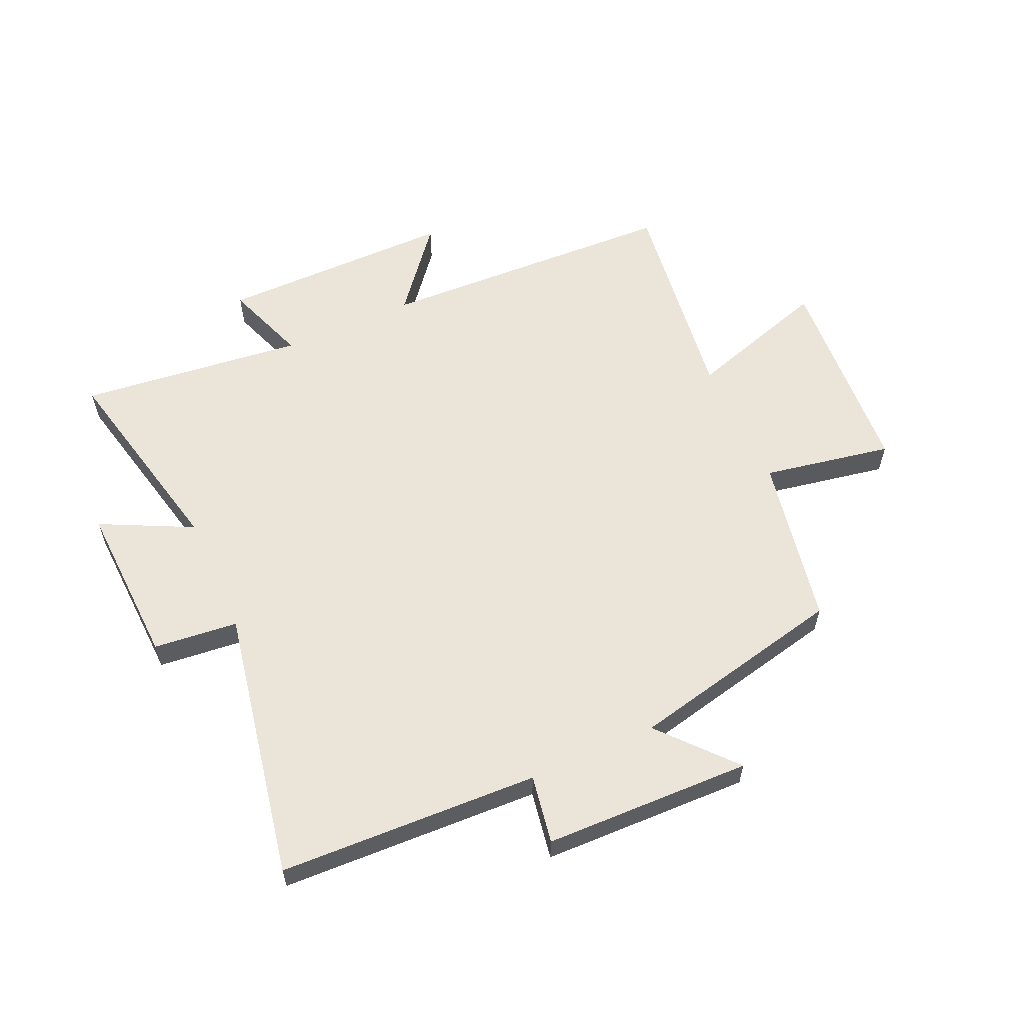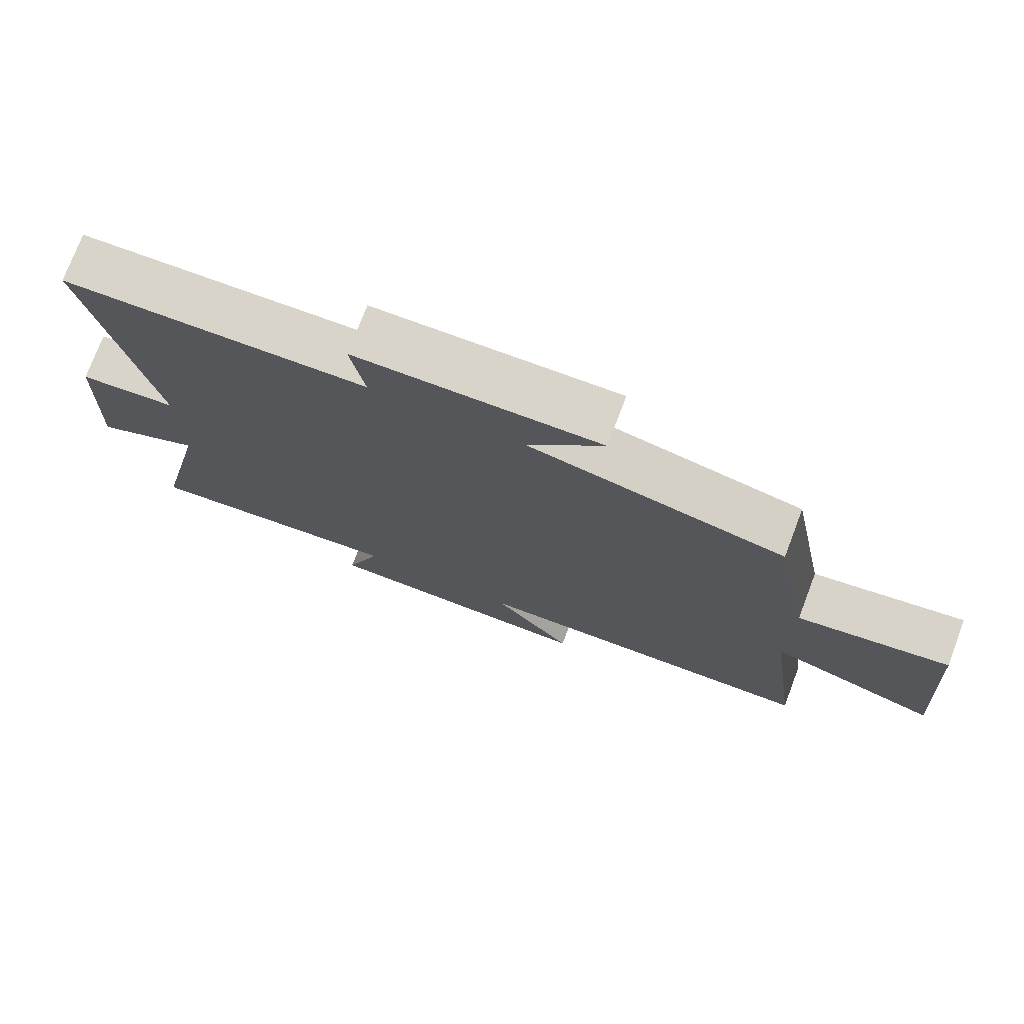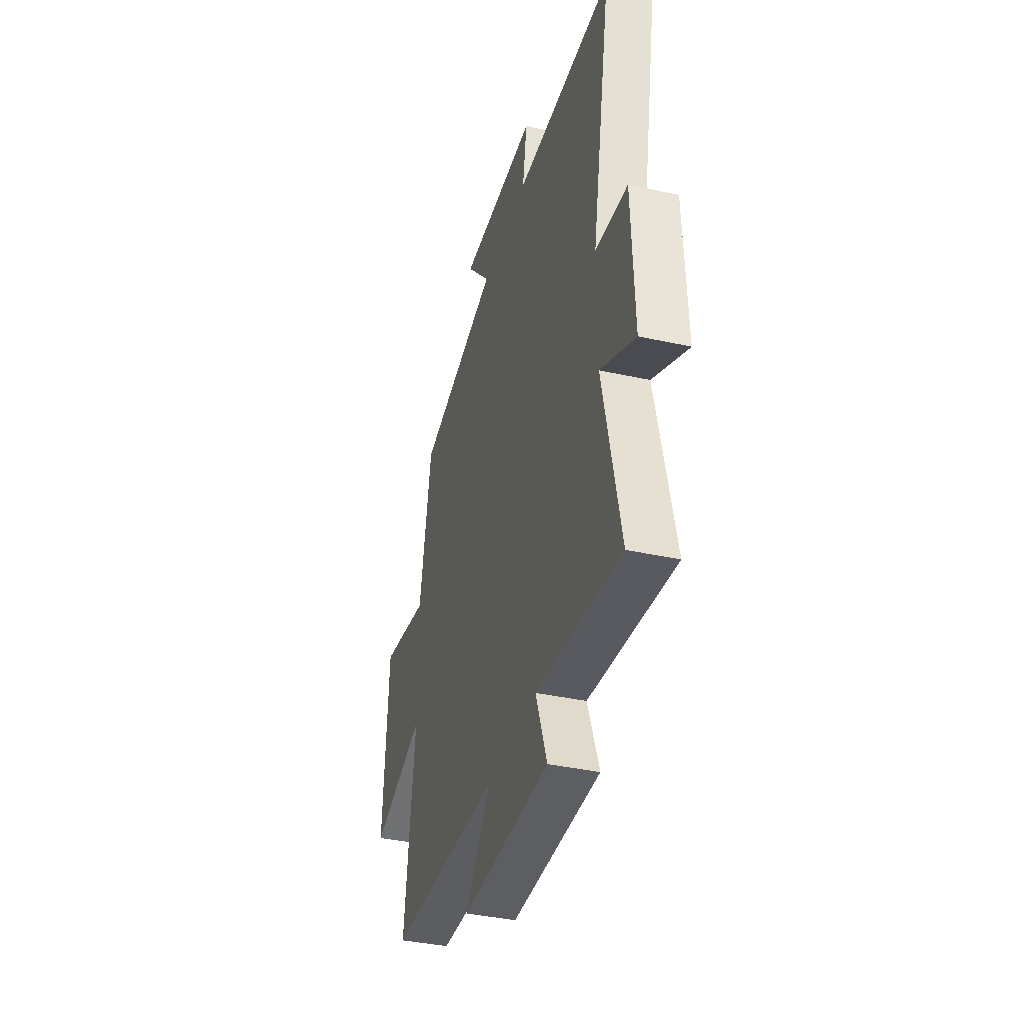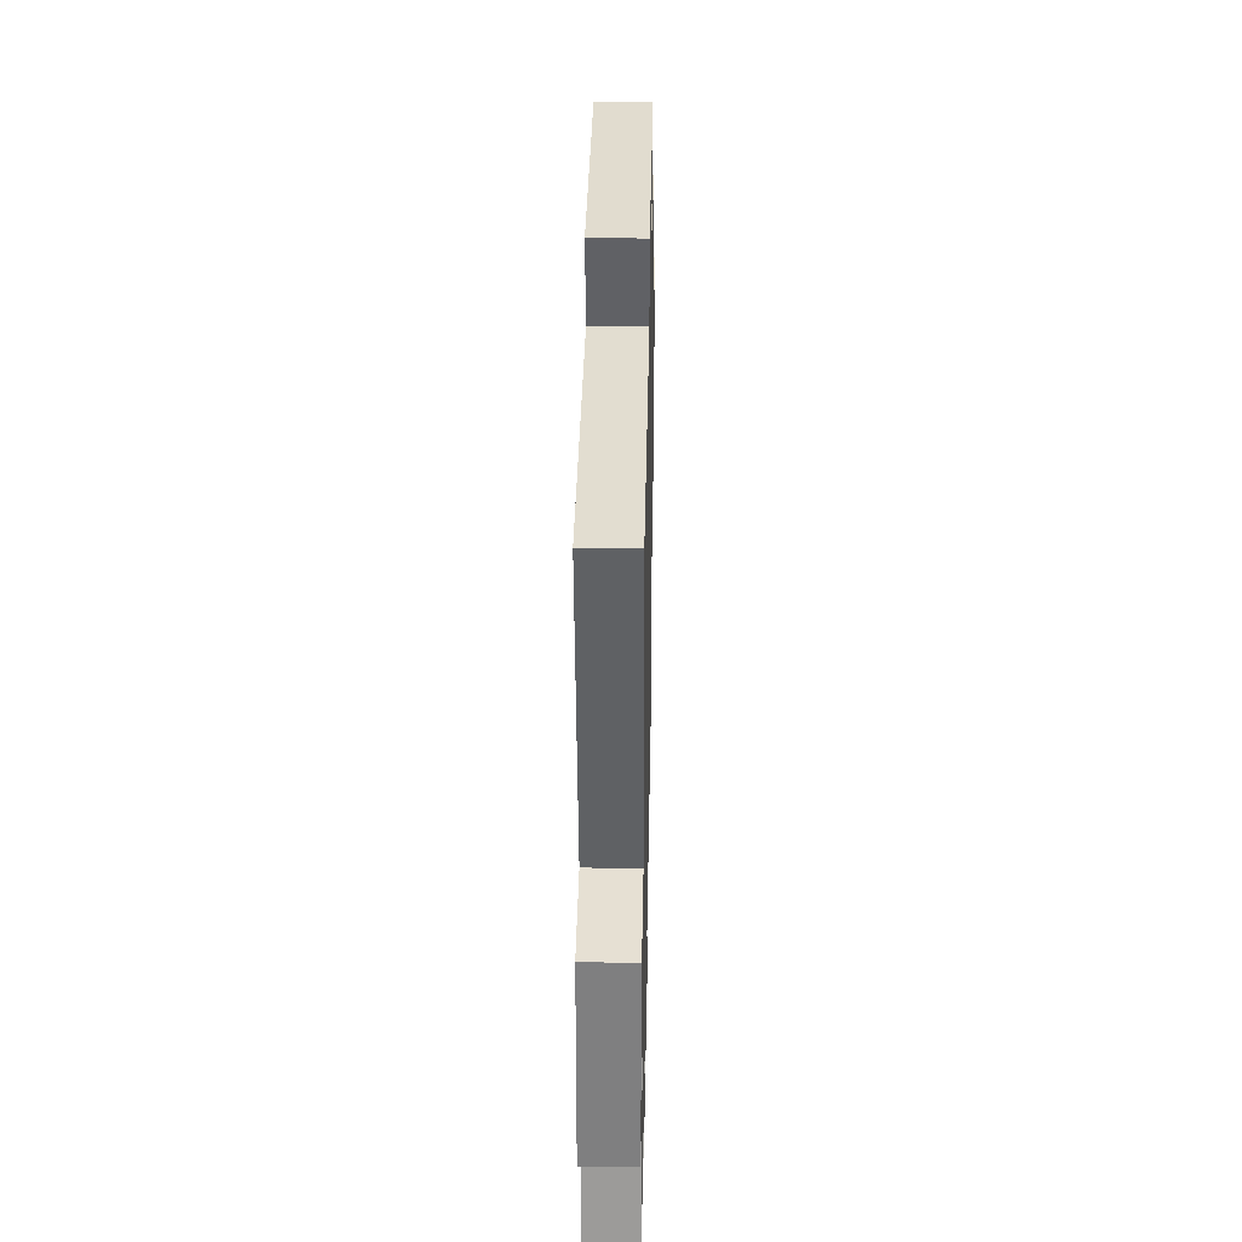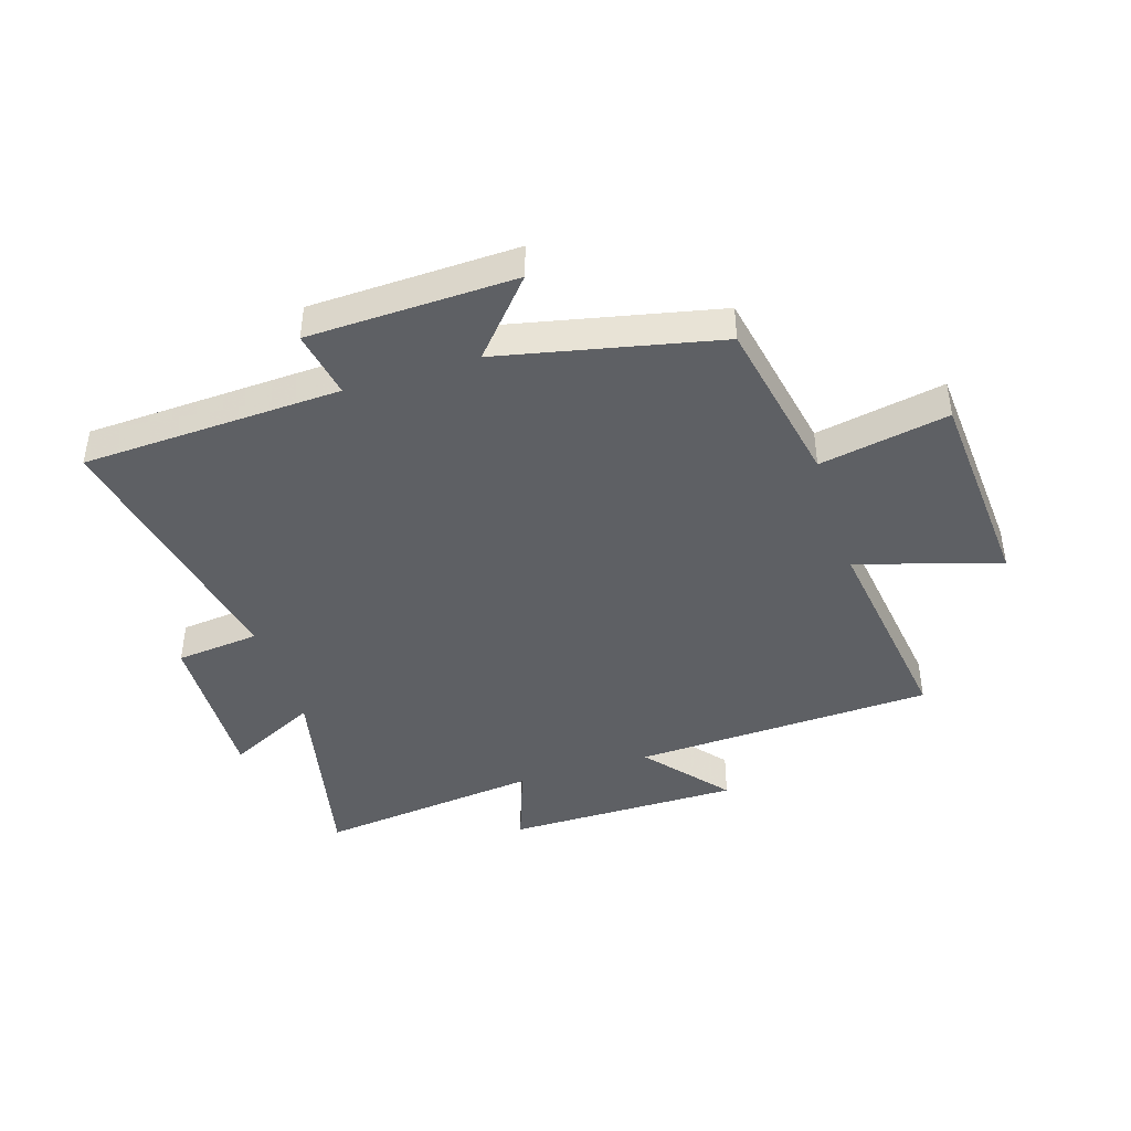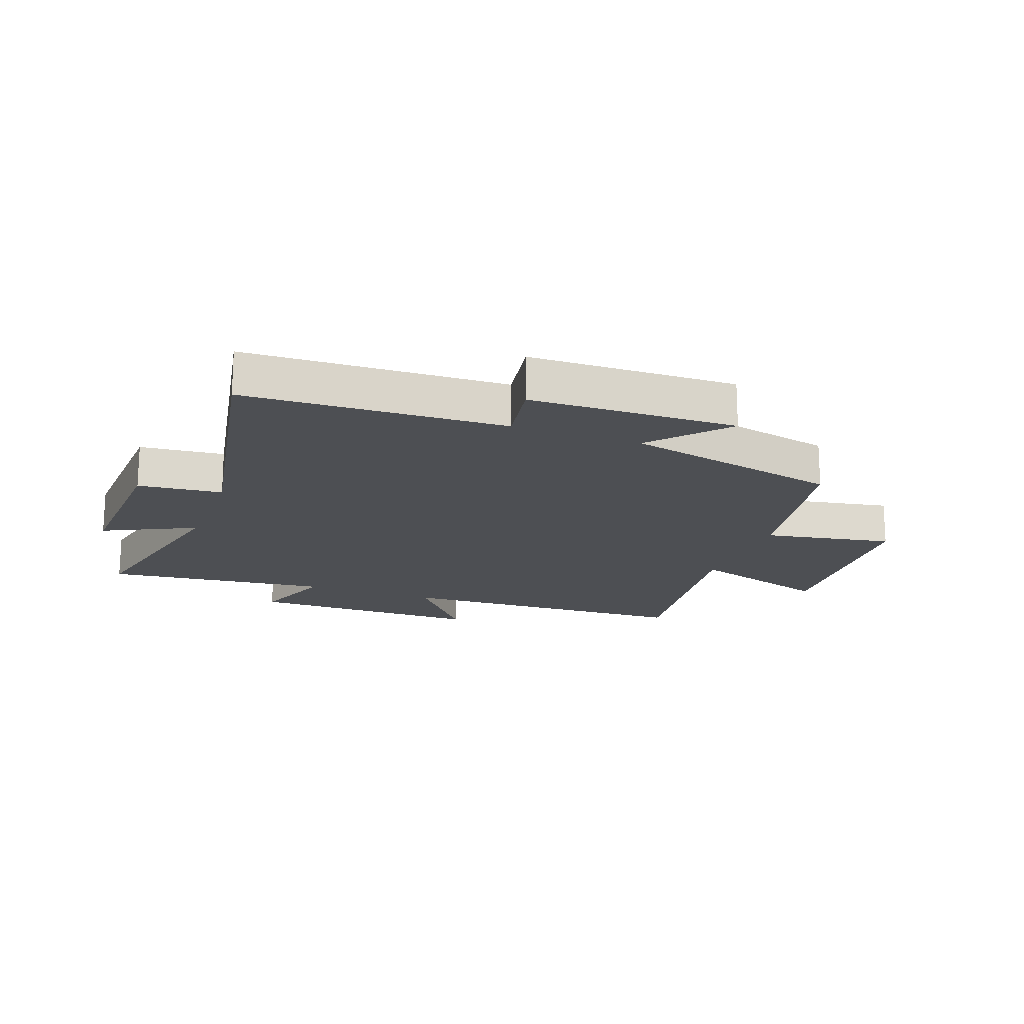
<metadata>
{"format":"obj","ext":"obj","renderer":"f3d","projection":"perspective","resolution":1024,"background":"white","views":[{"elev":58.9,"azim":-24.3,"up":"+Y"},{"elev":75.1,"azim":20.8,"up":"+Z"},{"elev":-38.3,"azim":-105.6,"up":"+Z"},{"elev":32.6,"azim":-88.9,"up":"+Z"},{"elev":-42.8,"azim":17.7,"up":"+Y"},{"elev":-18.0,"azim":-20.5,"up":"+Y"}]}
</metadata>
<code>
v 0.445 0.07 0.419
v 0.5 0.07 0.13
v 0.719 0.07 0.171
v 0.743 0.07 -0.185
v 0.5 0.07 -0.11
v 0.549 0.07 -0.478
v 0.038 0.07 -0.5
v 0.153 0.07 -0.641
v -0.247 0.07 -0.641
v -0.196 0.07 -0.5
v -0.578 0.07 -0.545
v -0.5 0.07 -0.195
v -0.655 0.07 -0.272
v -0.643 0.07 0.006
v -0.5 0.07 0.021
v -0.588 0.07 0.481
v -0.147 0.07 0.5
v -0.167 0.07 0.616
v 0.185 0.07 0.626
v 0.075 0.07 0.5
v 0.445 0 0.419
v 0.5 0 0.13
v 0.719 0 0.171
v 0.743 0 -0.185
v 0.5 0 -0.11
v 0.549 0 -0.478
v 0.038 0 -0.5
v 0.153 0 -0.641
v -0.247 0 -0.641
v -0.196 0 -0.5
v -0.578 0 -0.545
v -0.5 0 -0.195
v -0.655 0 -0.272
v -0.643 0 0.006
v -0.5 0 0.021
v -0.588 0 0.481
v -0.147 0 0.5
v -0.167 0 0.616
v 0.185 0 0.626
v 0.075 0 0.5
f 17 18 19 20
f 20 1 2
f 17 20 2
f 16 17 2
f 15 16 2
f 12 13 14 15
f 12 15 2
f 12 2 3
f 11 12 3
f 10 11 3
f 7 8 9 10
f 5 6 7 10
f 5 10 3
f 3 4 5
f 40 39 38 37
f 22 21 40
f 22 40 37
f 22 37 36
f 22 36 35
f 35 34 33 32
f 22 35 32
f 23 22 32
f 23 32 31
f 23 31 30
f 30 29 28 27
f 30 27 26 25
f 23 30 25
f 25 24 23
f 1 21 22 2
f 2 22 23 3
f 3 23 24 4
f 4 24 25 5
f 5 25 26 6
f 6 26 27 7
f 7 27 28 8
f 8 28 29 9
f 9 29 30 10
f 10 30 31 11
f 11 31 32 12
f 12 32 33 13
f 13 33 34 14
f 14 34 35 15
f 15 35 36 16
f 16 36 37 17
f 17 37 38 18
f 18 38 39 19
f 19 39 40 20
f 20 40 21 1

</code>
